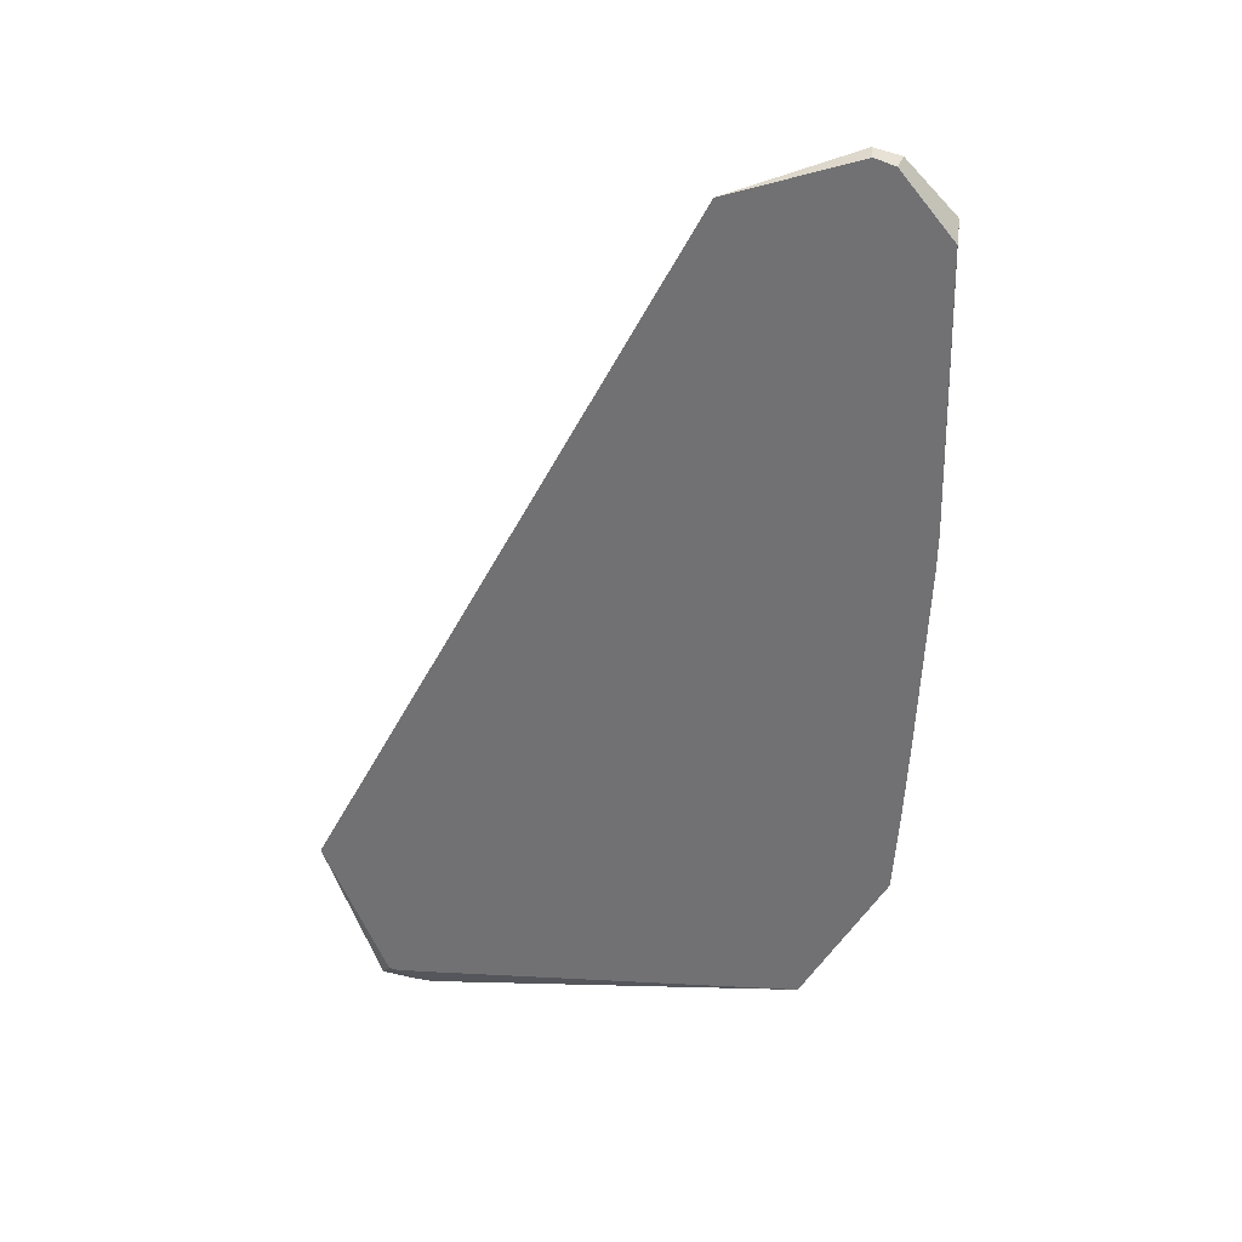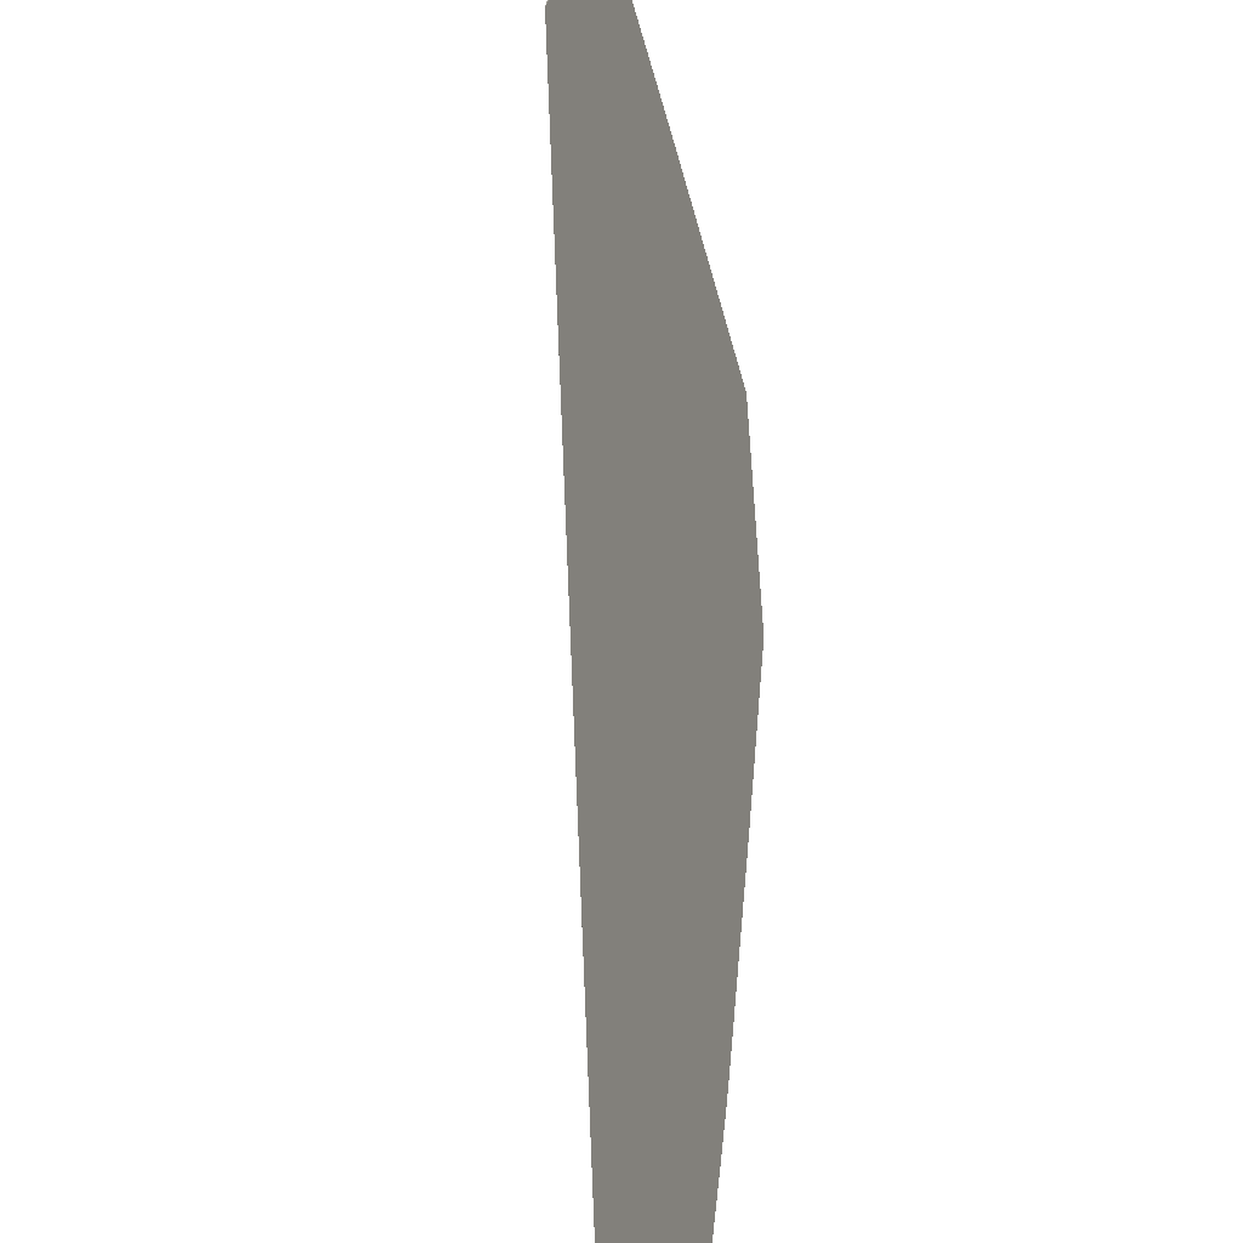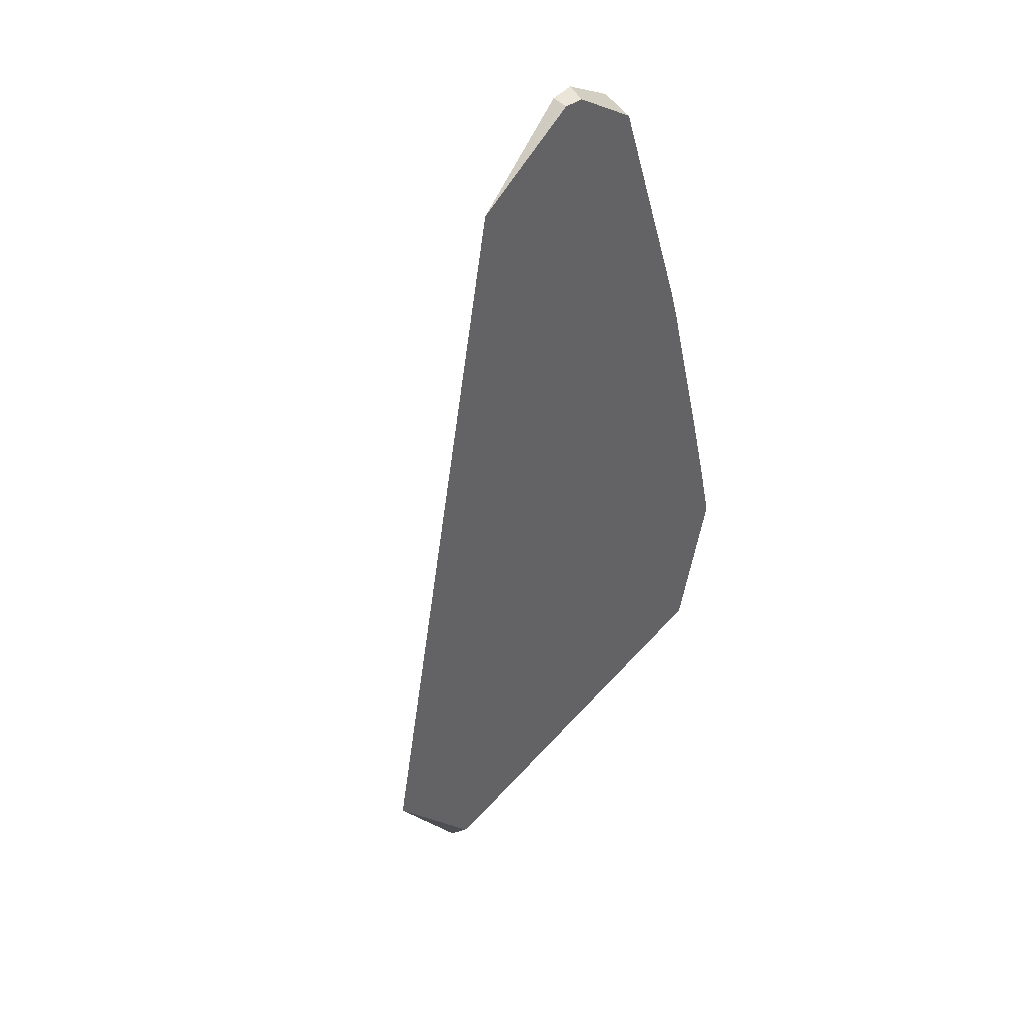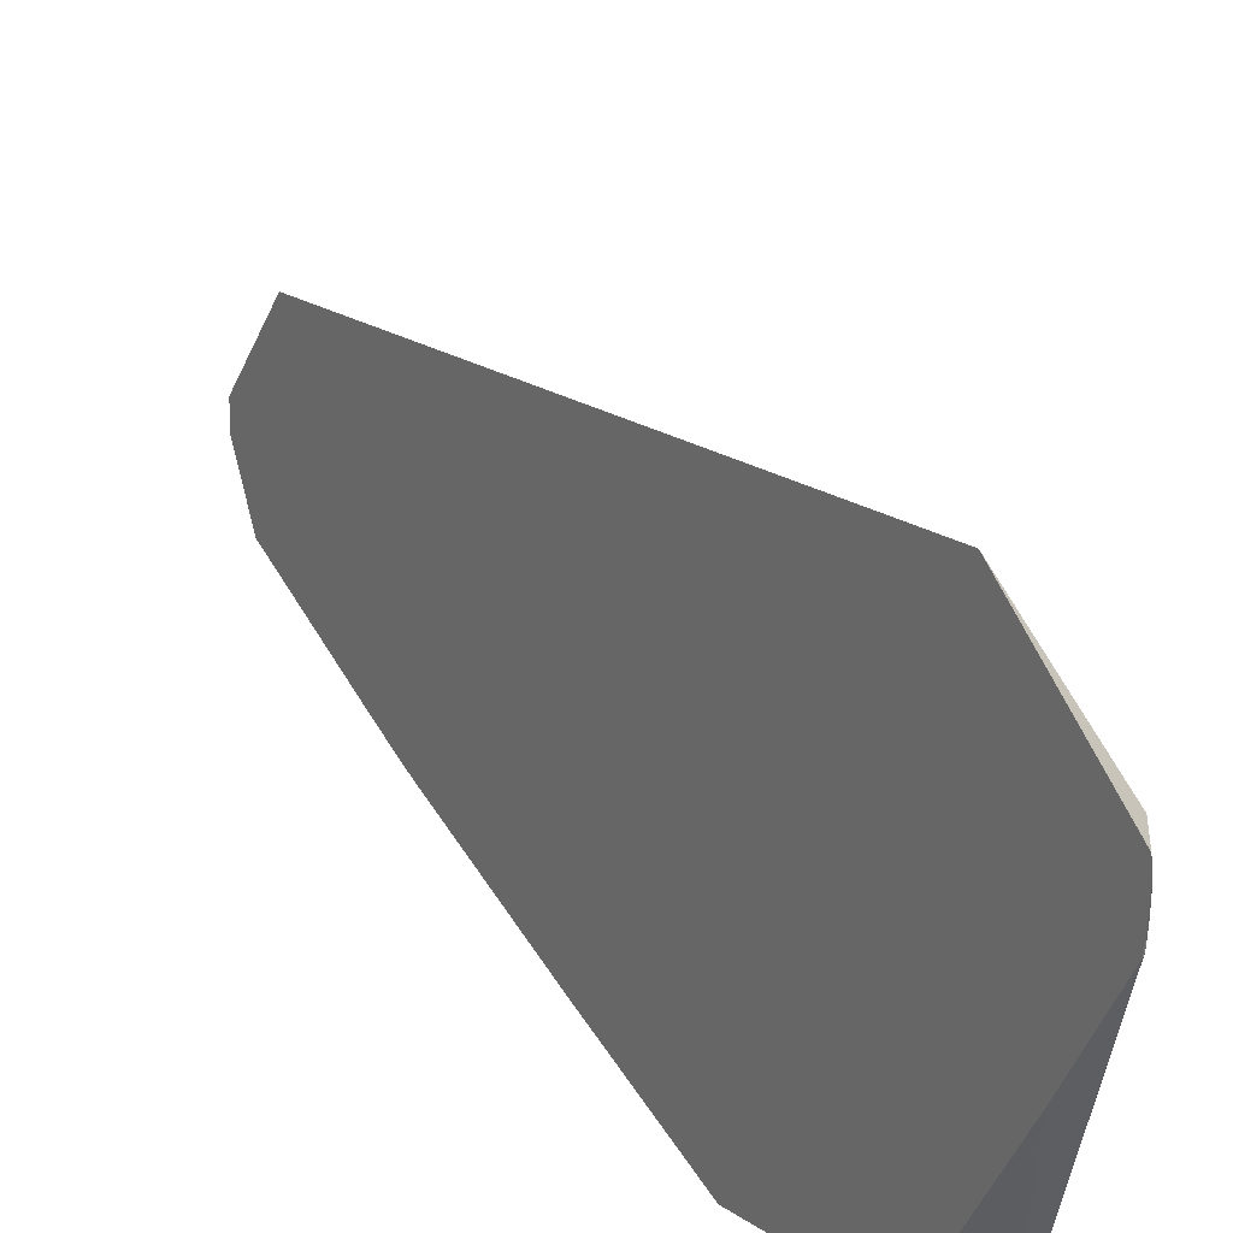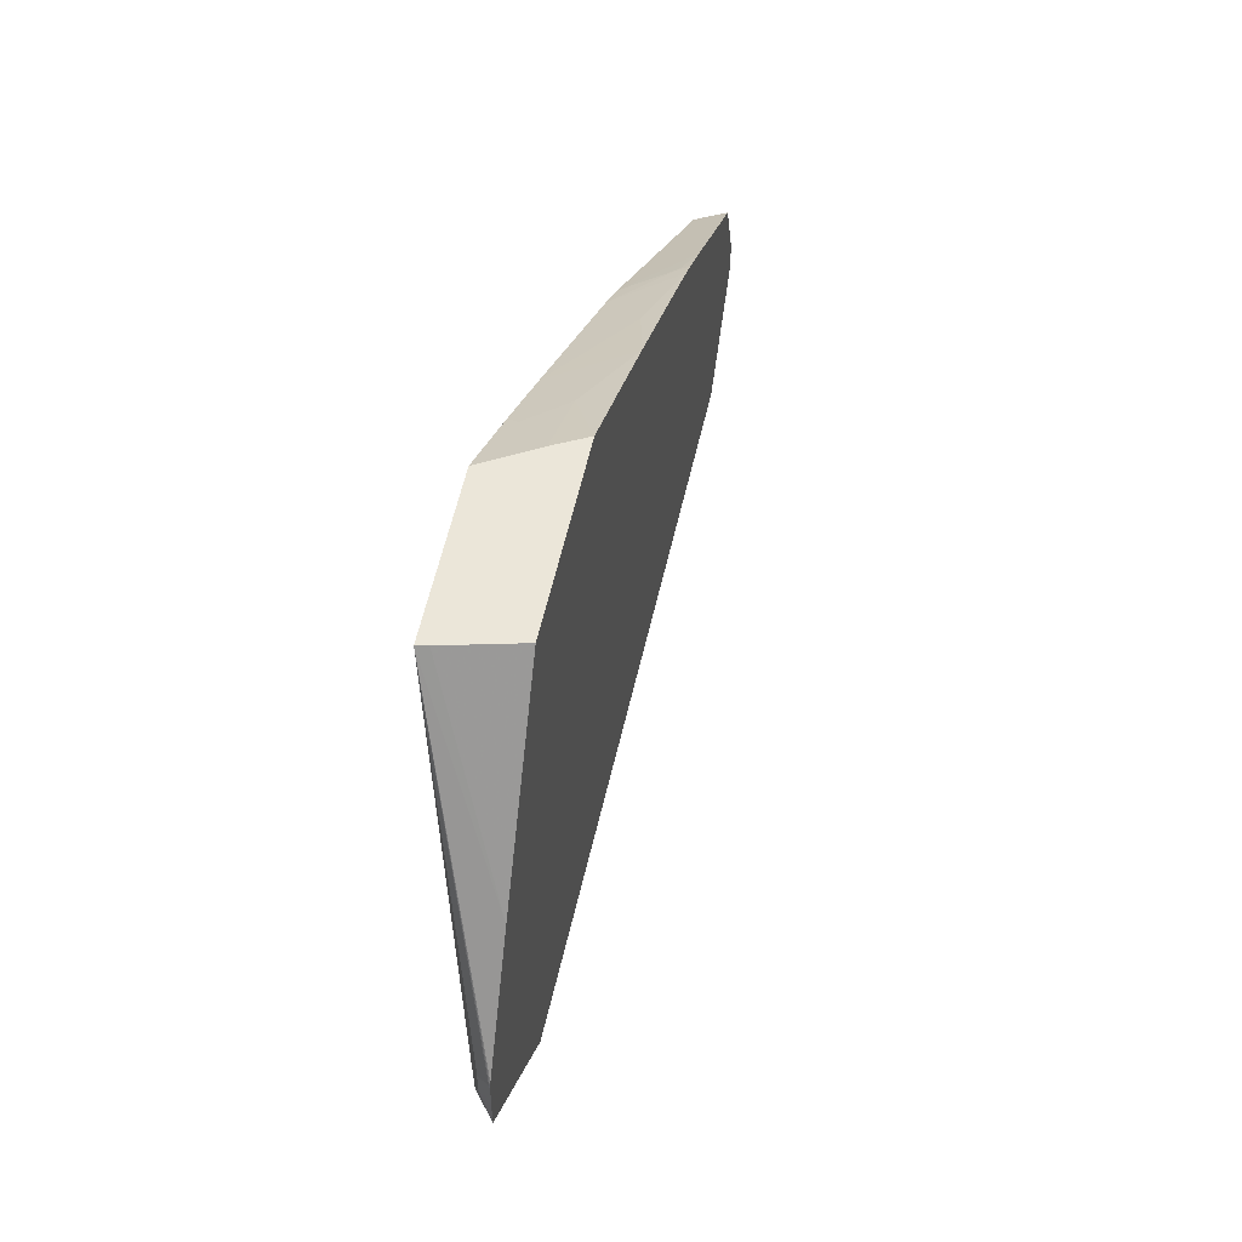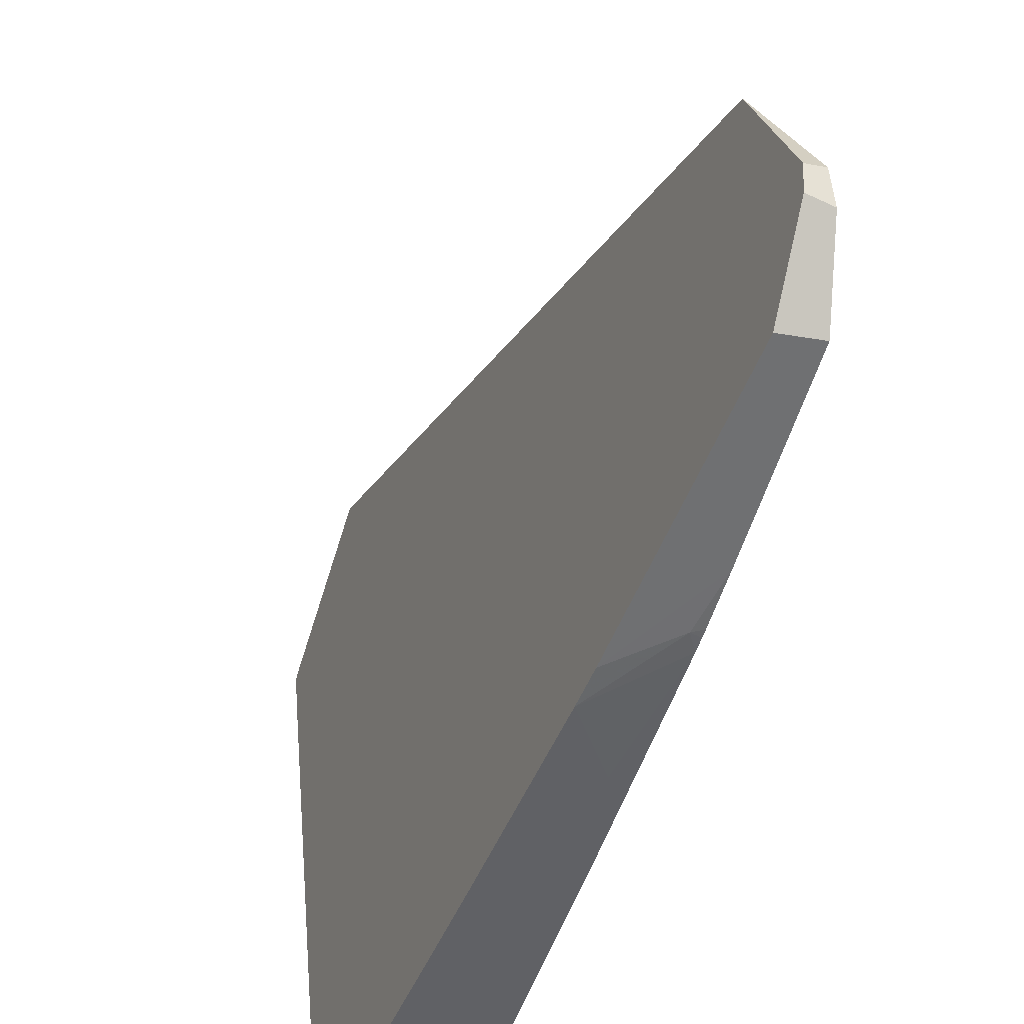
<metadata>
{"format":"obj","ext":"obj","renderer":"f3d","projection":"perspective","resolution":1024,"background":"white","views":[{"elev":50.7,"azim":-84.4,"up":"+Z"},{"elev":45.3,"azim":16.7,"up":"+Y"},{"elev":66.8,"azim":-132.0,"up":"+Z"},{"elev":50.7,"azim":160.4,"up":"+Y"},{"elev":-66.3,"azim":10.0,"up":"+Z"},{"elev":-51.0,"azim":-5.9,"up":"+Y"}]}
</metadata>
<code>
v -0.2196 -0.4106 -0.3173
v -0.208 -0.4053 -0.3357
v -0.2154 -0.431 -0.3281
v -0.2047 -0.4231 -0.3442
v -0.213 -0.3762 -0.32
v -0.2269 -0.3938 -0.2905
v -0.2269 -0.3876 -0.2877
v -0.224 -0.4246 -0.2941
v -0.1839 -0.831 -0.3335
v -0.2041 -0.432 -0.3467
v -0.2029 -0.4347 -0.3477
v -0.2019 -0.436 -0.3483
v 0.1077 -0.8539 0.5921
v -0.1887 -0.3221 -0.1254
v 0.1021 -0.8252 0.6045
v 0.0851 -0.8487 0.5982
v 0.1097 -0.9097 0.5246
v -0.02878 -0.9171 -0.1651
v -0.09126 -0.8161 -0.3319
v -0.1602 -0.5806 -0.344
v -0.1718 -0.8288 -0.3336
v -0.1319 -0.918 -0.1902
v -0.07861 -0.9228 -0.006134
v -0.02016 -0.925 0.197
v 0.01297 -0.9237 0.1275
v 0.05913 -0.9238 0.2571
v 0.05244 -0.924 0.2754
v 0.06194 -0.9236 0.2711
v 0.01301 -0.9219 0.03333
v -0.04602 -0.9206 -0.07563
v -0.06763 -0.918 -0.1736
v -0.09354 -0.9206 -0.107
v -0.1041 -0.9211 -0.09439
v 0.06355 -0.9234 0.2792
v 0.07398 -0.921 0.3339
v -0.009199 -0.9242 0.2356
v 0.07202 -0.9082 0.5263
v 0.08484 -0.8265 0.6071
v 0.05843 -0.6926 0.574
f 2 3 1
f 2 4 3
f 2 5 4
f 2 1 5
f 6 5 1
f 6 7 5
f 6 8 7
f 6 1 8
f 1 9 8
f 1 3 9
f 10 9 3
f 11 9 10
f 11 12 9
f 11 10 12
f 10 4 12
f 10 3 4
f 4 13 12
f 4 5 13
f 13 5 14
f 13 14 15
f 13 15 16
f 13 16 17
f 13 17 18
f 13 18 19
f 13 19 20
f 13 20 12
f 20 9 12
f 20 21 9
f 20 19 21
f 21 19 22
f 9 21 22
f 23 9 22
f 23 24 9
f 25 24 23
f 26 24 25
f 26 27 24
f 26 28 27
f 26 17 28
f 26 29 17
f 26 25 29
f 25 23 29
f 30 29 23
f 30 18 29
f 30 31 18
f 30 32 31
f 30 33 32
f 30 23 33
f 33 23 22
f 33 22 32
f 31 32 22
f 31 22 19
f 31 19 18
f 29 18 17
f 34 28 17
f 34 27 28
f 34 35 27
f 34 17 35
f 35 17 36
f 35 36 27
f 36 24 27
f 36 9 24
f 36 8 9
f 36 37 8
f 36 17 37
f 16 37 17
f 16 38 37
f 15 38 16
f 15 39 38
f 15 14 39
f 39 14 8
f 39 8 38
f 8 37 38
f 7 8 14
f 7 14 5

</code>
